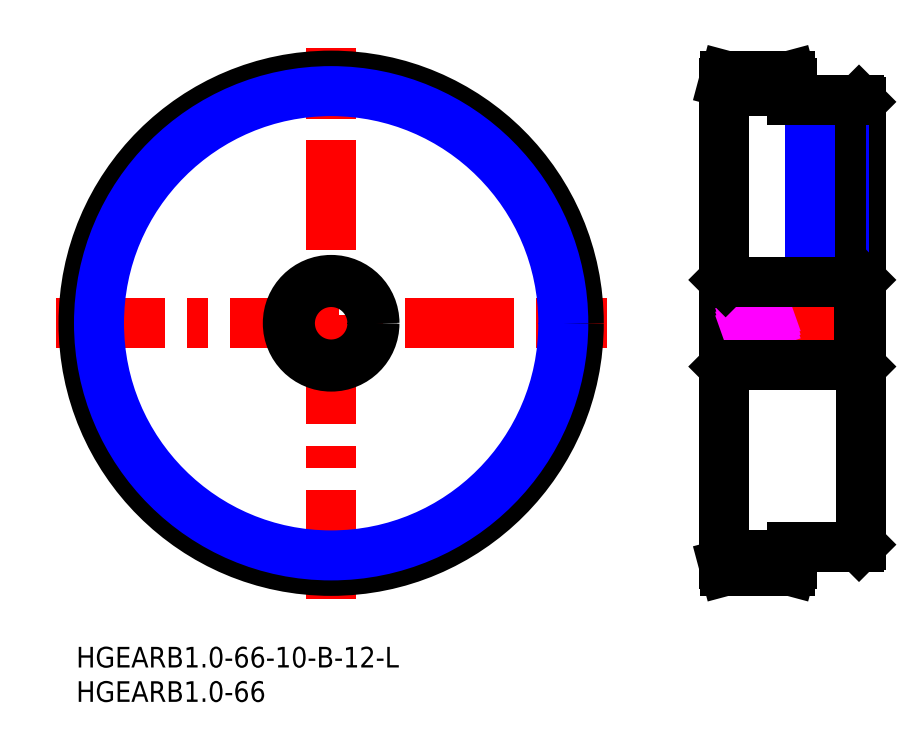
<metadata>
{"format":"dxf","ext":"dxf","renderer":"ezdxf+matplotlib","layout":"modelspace","background":"white","min_lineweight":24,"dpi":150}
</metadata>
<code>
0
SECTION
2
ENTITIES
0
LINE
8
MSM_CENTER
10
-3
20
47.07
30
0
11
77.15
21
47.07
31
0
0
LINE
8
MSM_CENTER
10
37.08
20
7
30
0
11
37.08
21
87.15
31
0
0
CIRCLE
8
MSM_CENTER
10
37.08
20
47.07
30
0
40
35.02
0
CIRCLE
8
MSM_CONTINUOUS
10
37.08
20
47.07
30
0
40
36.02
0
CIRCLE
8
MSM_NARROW
10
37.08
20
47.07
30
0
40
33.77
0
INSERT
8
MSM_CONTINUOUS
2
*U17
10
0
20
0
30
0
0
INSERT
8
MSM_CONTINUOUS
2
*U18
10
0
20
0
30
0
0
CIRCLE
8
MSM_CONTINUOUS
10
37.08
20
47.07
30
0
40
6
0
CIRCLE
8
MSM_CONTINUOUS
10
37.08
20
47.07
30
0
40
6.3
0
LINE
8
MSM_CENTER
10
105.2
20
12.06
30
0
11
93.15
21
12.06
31
0
0
LINE
8
MSM_CENTER
10
105.1
20
82.09
30
0
11
93.15
21
82.09
31
0
0
LINE
8
MSM_CONTINUOUS
10
104.2
20
79.58
30
0
11
104.2
21
82.09
31
0
0
LINE
8
MSM_CONTINUOUS
10
104.2
20
82.09
30
0
11
103.9
21
83.09
31
0
0
LINE
8
MSM_CONTINUOUS
10
103.9
20
83.09
30
0
11
94.42
21
83.09
31
0
0
LINE
8
MSM_CONTINUOUS
10
94.42
20
83.09
30
0
11
94.15
21
82.09
31
0
0
LINE
8
MSM_CONTINUOUS
10
114.1
20
79.28
30
0
11
113.8
21
79.58
31
0
0
LINE
8
MSM_CONTINUOUS
10
114.2
20
14.88
30
0
11
114.1
21
79.28
31
0
0
LINE
8
MSM_CONTINUOUS
10
94.15
20
82.09
30
0
11
94.15
21
12.06
31
0
0
LINE
8
MSM_CONTINUOUS
10
94.15
20
12.06
30
0
11
94.42
21
11.06
31
0
0
LINE
8
MSM_CONTINUOUS
10
94.42
20
11.06
30
0
11
103.9
21
11.06
31
0
0
LINE
8
MSM_CONTINUOUS
10
103.9
20
11.06
30
0
11
104.2
21
12.06
31
0
0
LINE
8
MSM_CONTINUOUS
10
104.2
20
12.06
30
0
11
104.2
21
14.58
31
0
0
LINE
8
MSM_CONTINUOUS
10
113.8
20
14.58
30
0
11
114.2
21
14.88
31
0
0
LINE
8
MSM_CENTER
10
109.1
20
80.58
30
0
11
109.1
21
52.07
31
0
0
LINE
8
MSM_NARROW
10
111.7
20
79.58
30
0
11
111.7
21
53.07
31
0
0
LINE
8
MSM_CONTINUOUS
10
111.2
20
79.58
30
0
11
111.2
21
53.07
31
0
0
LINE
8
MSM_CONTINUOUS
10
107.1
20
79.58
30
0
11
107.1
21
53.07
31
0
0
LINE
8
MSM_NARROW
10
106.7
20
79.58
30
0
11
106.7
21
53.07
31
0
0
LINE
8
MSM_CENTER
10
115.2
20
47.07
30
0
11
93.15
21
47.07
31
0
0
LINE
8
MSM_CONTINUOUS
10
94.45
20
53.07
30
0
11
94.45
21
41.07
31
0
0
LINE
8
MSM_CONTINUOUS
10
113.9
20
53.07
30
0
11
113.9
21
41.07
31
0
0
LINE
8
MSM_CONTINUOUS
10
114.2
20
40.77
30
0
11
113.9
21
41.07
31
0
0
LINE
8
MSM_CONTINUOUS
10
94.45
20
41.07
30
0
11
94.15
21
40.77
31
0
0
LINE
8
MSM_IMAGINARY
10
94.15
20
45.3
30
0
11
104.1
21
48.85
31
0
0
LINE
8
MSM_IMAGINARY
10
94.15
20
45.83
30
0
11
104.1
21
49.38
31
0
0
LINE
8
MSM_IMAGINARY
10
94.15
20
44.77
30
0
11
104.1
21
48.32
31
0
0
LINE
8
MSM_CONTINUOUS
10
114.2
20
53.38
30
0
11
113.9
21
53.07
31
0
0
LINE
8
MSM_CONTINUOUS
10
94.45
20
53.07
30
0
11
94.15
21
53.38
31
0
0
LINE
8
MSM_CONTINUOUS
10
94.45
20
53.07
30
0
11
113.9
21
53.07
31
0
0
LINE
8
MSM_CONTINUOUS
10
94.45
20
41.07
30
0
11
113.9
21
41.07
31
0
0
LINE
8
MSM_CONTINUOUS
10
94.15
20
80.84
30
0
11
104.2
21
80.84
31
0
0
LINE
8
MSM_CONTINUOUS
10
94.15
20
13.31
30
0
11
104.2
21
13.31
31
0
0
LINE
8
MSM_CONTINUOUS
10
113.8
20
79.58
30
0
11
104.2
21
79.58
31
0
0
LINE
8
MSM_CONTINUOUS
10
104.2
20
14.58
30
0
11
113.8
21
14.58
31
0
0
ENDSEC
0
EOF

</code>
